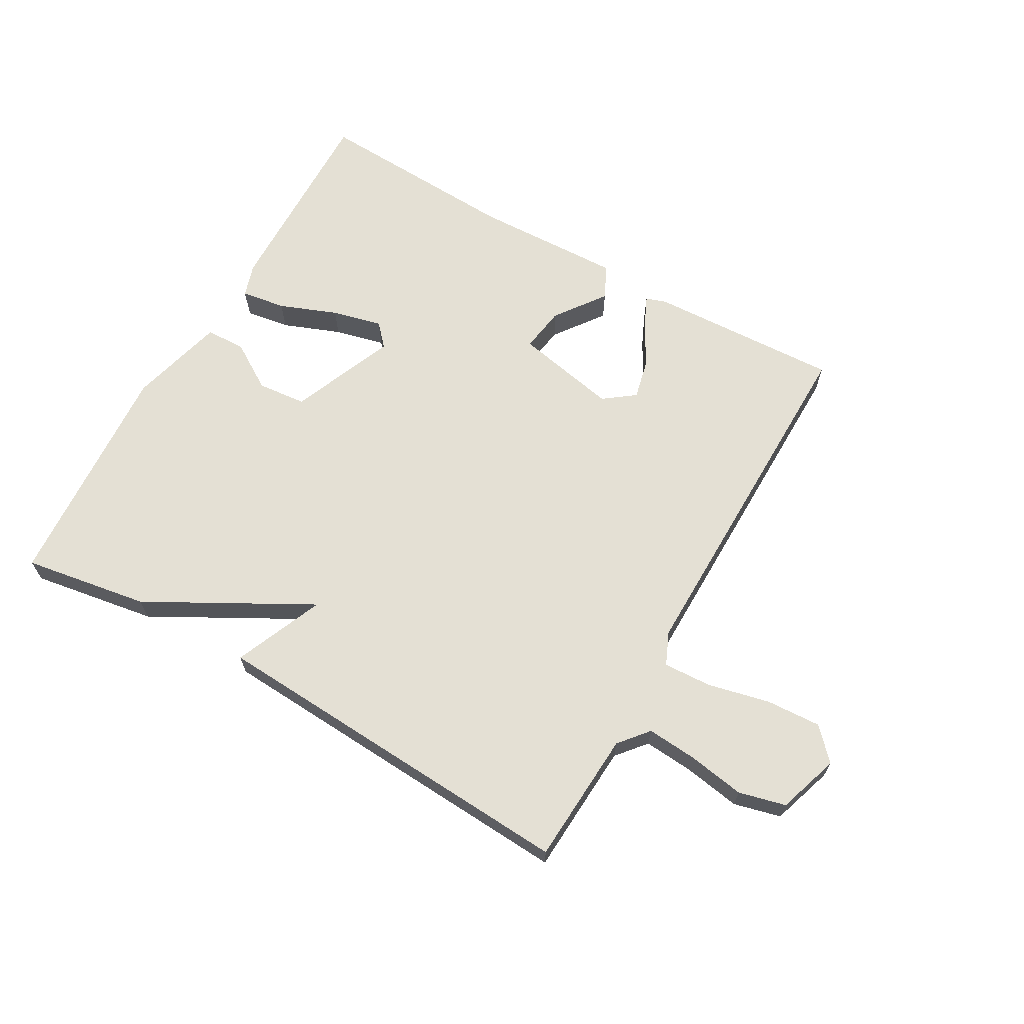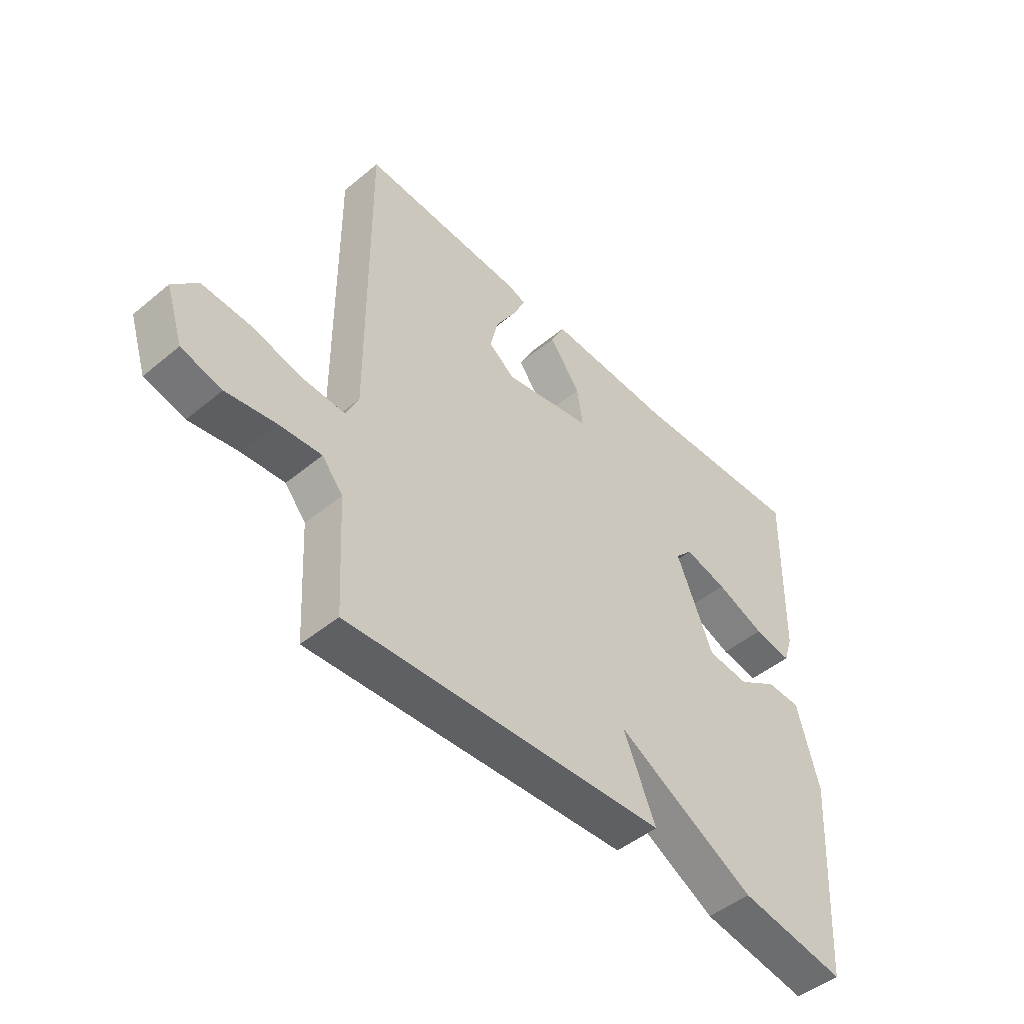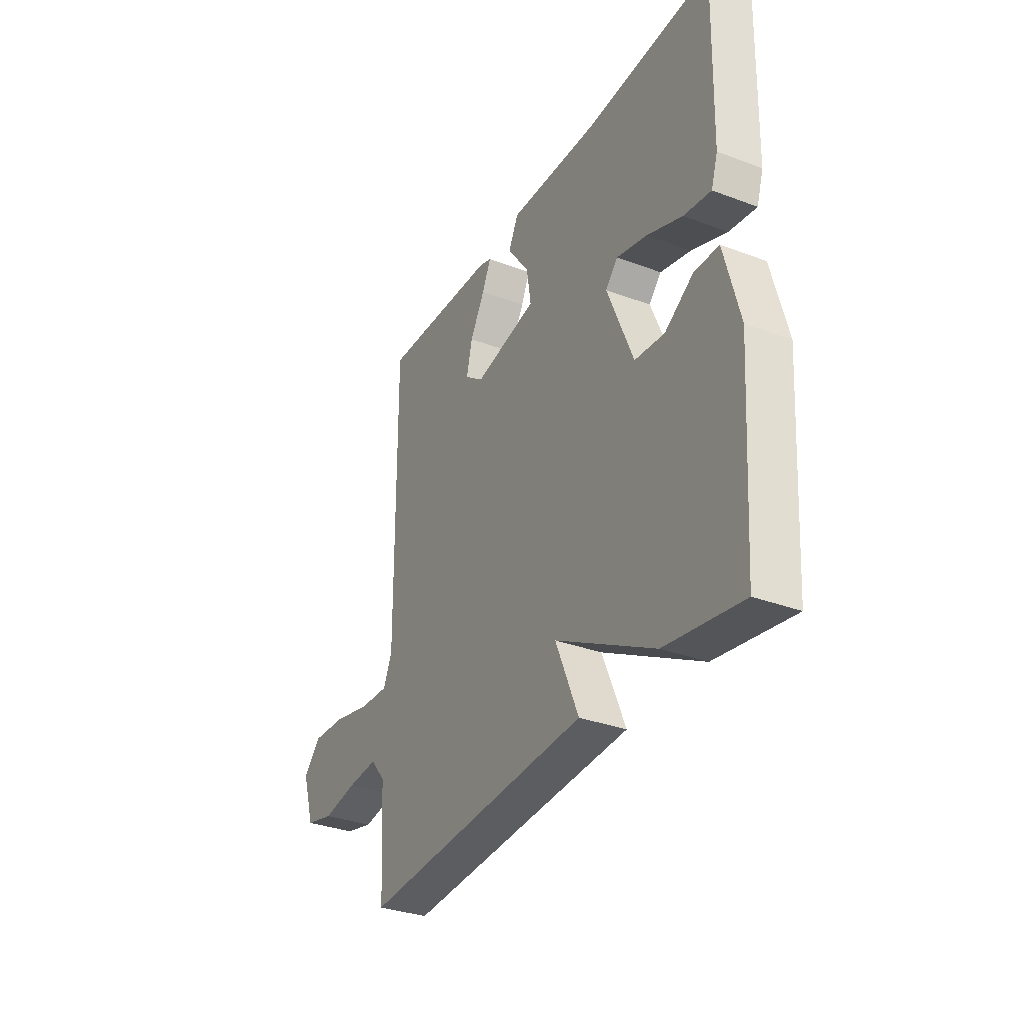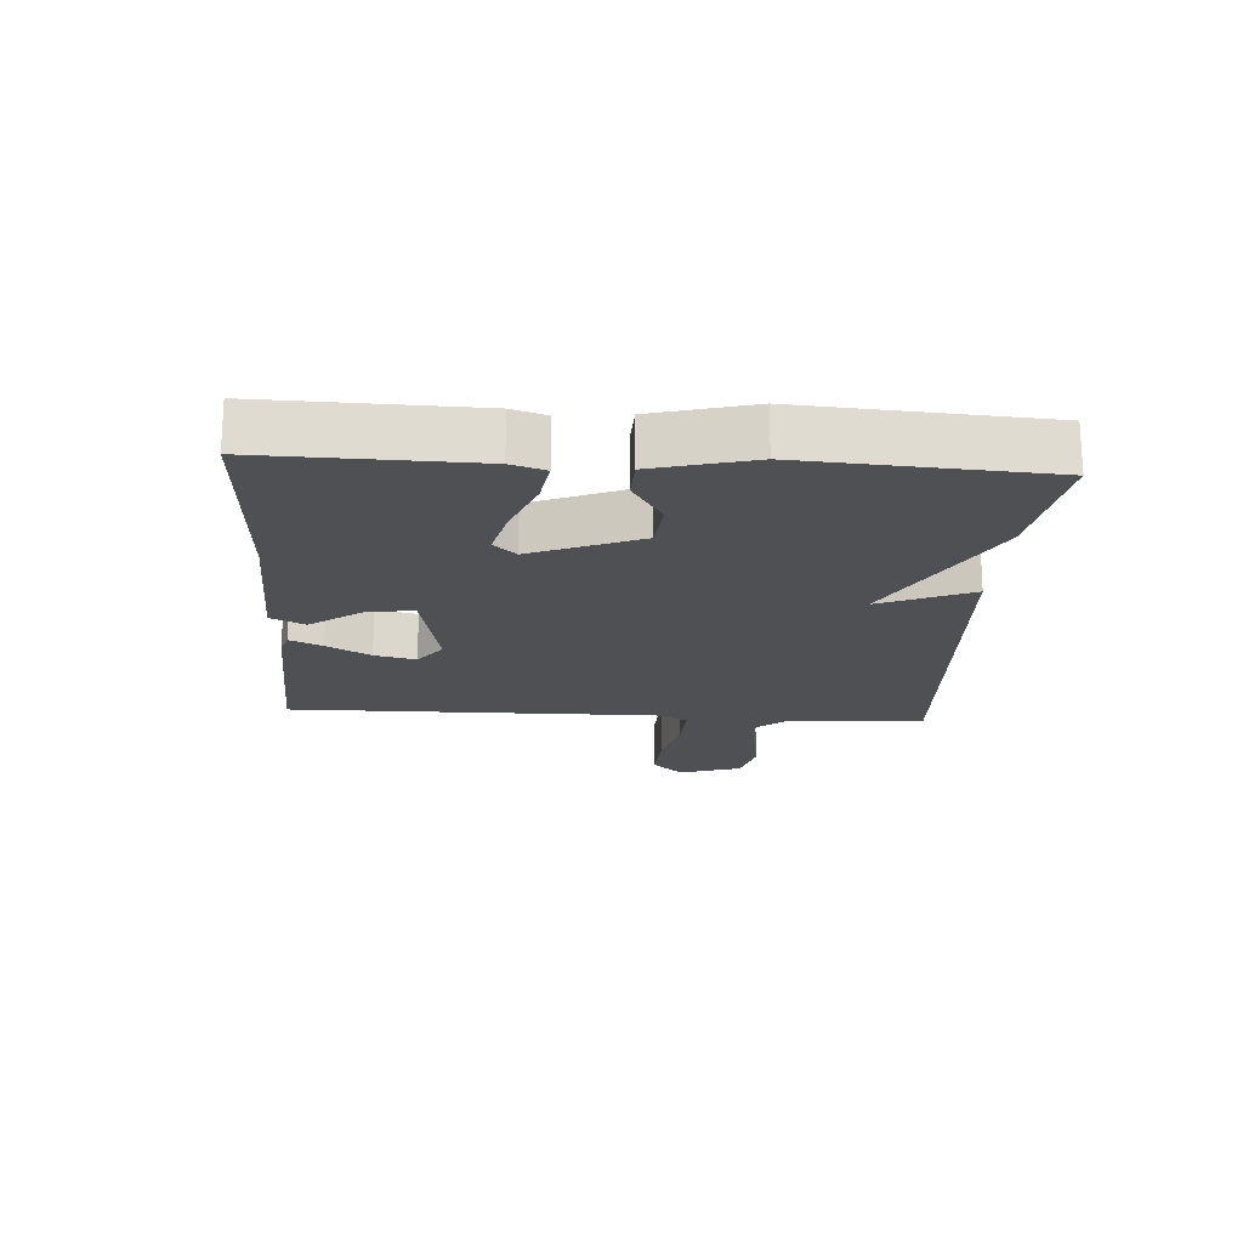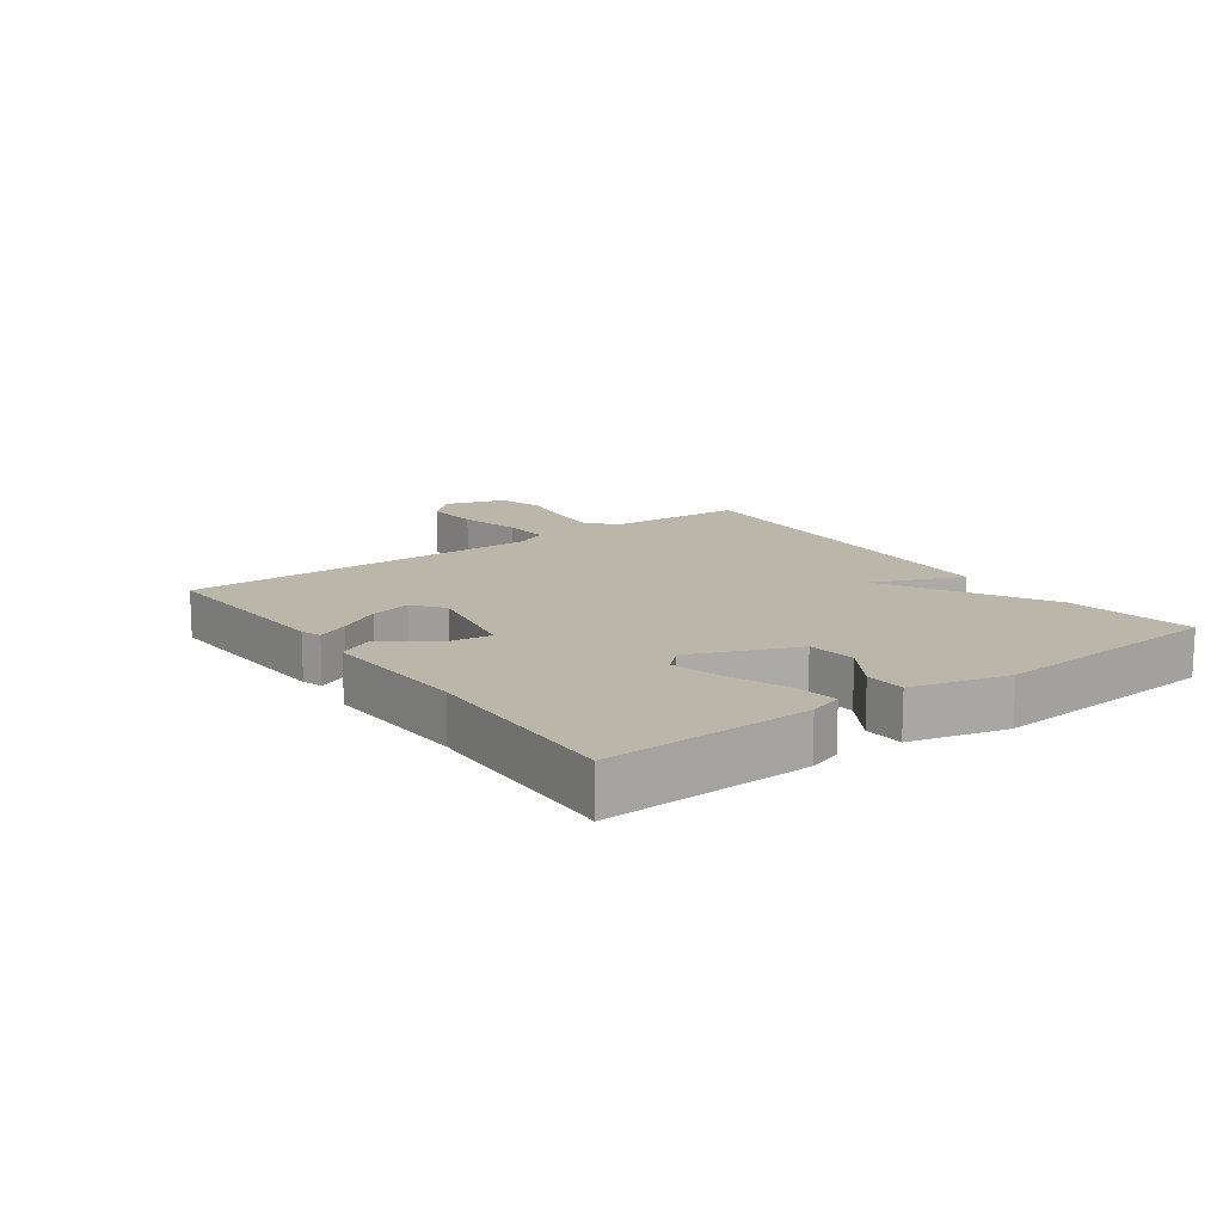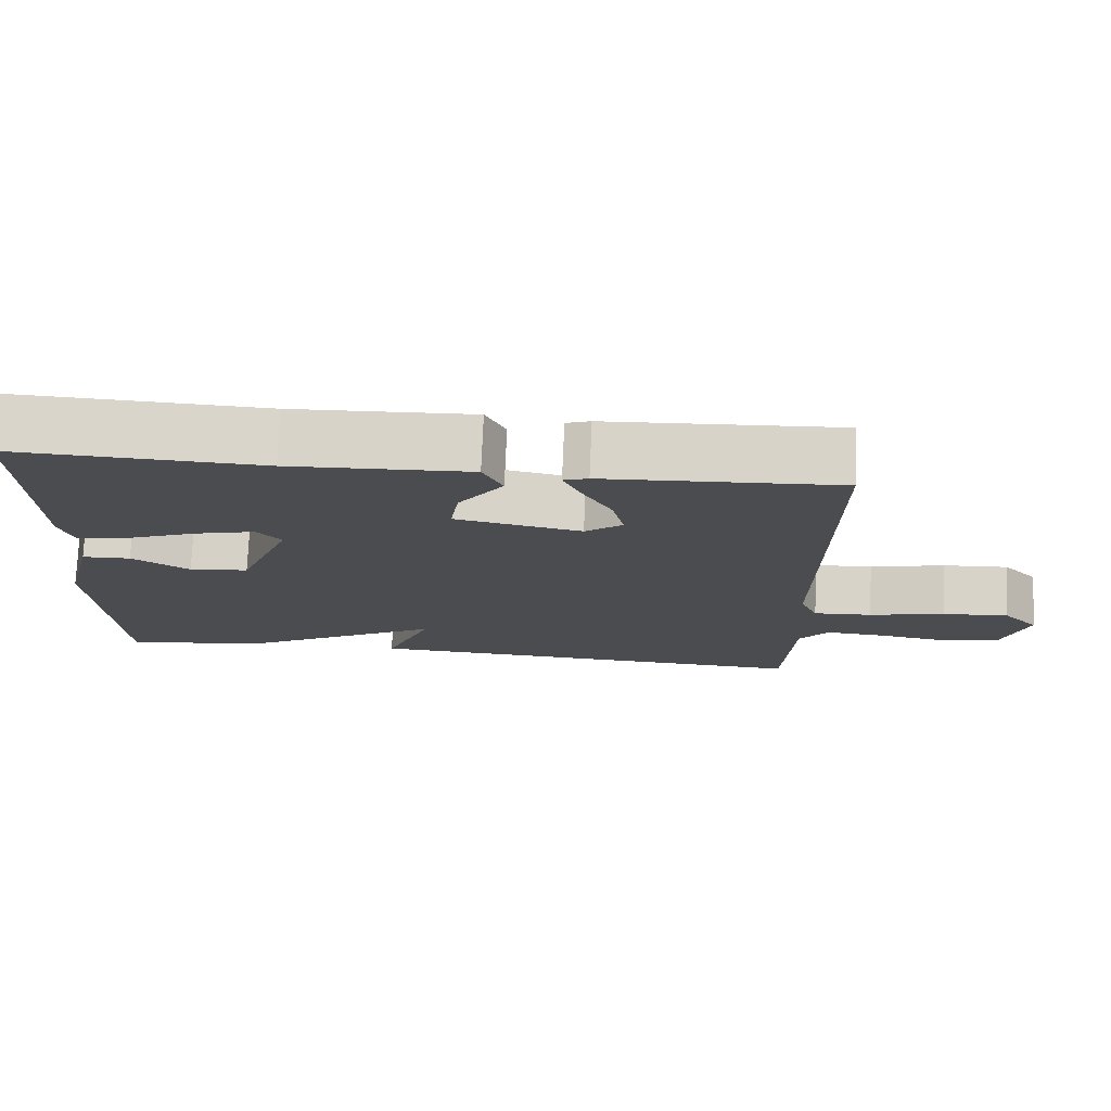
<metadata>
{"format":"obj","ext":"obj","renderer":"f3d","projection":"perspective","resolution":1024,"background":"white","views":[{"elev":66.0,"azim":-150.2,"up":"+Y"},{"elev":-47.9,"azim":-47.1,"up":"+Z"},{"elev":-33.0,"azim":62.6,"up":"+Z"},{"elev":-19.2,"azim":86.4,"up":"+Y"},{"elev":13.9,"azim":53.8,"up":"+Y"},{"elev":75.1,"azim":-177.6,"up":"+Z"}]}
</metadata>
<code>
v 0.5 0.07 0.5
v 0.492 0.07 0.175
v 0.475 0.07 0.122
v 0.404 0.07 0.133
v 0.312 0.07 0.169
v 0.232 0.07 0.189
v 0.2 0.07 0.154
v 0.268 0.07 -0.013
v 0.346 0.07 -0.021
v 0.421 0.07 0.026
v 0.485 0.07 0.024
v 0.525 0.07 -0.129
v 0.5 0.07 -0.5
v 0.3 0.07 -0.467
v 0.04 0.07 -0.324
v 0.1 0.07 -0.467
v -0.5 0.07 -0.5
v -0.512 0.07 -0.287
v -0.551 0.07 -0.24
v -0.63 0.07 -0.246
v -0.722 0.07 -0.261
v -0.797 0.07 -0.242
v -0.829 0.07 -0.144
v -0.783 0.07 -0.095
v -0.695 0.07 -0.1
v -0.596 0.07 -0.123
v -0.519 0.07 -0.127
v -0.496 0.07 -0.075
v -0.5 0.07 0.5
v -0.193 0.07 0.485
v -0.161 0.07 0.474
v -0.184 0.07 0.424
v -0.223 0.07 0.356
v -0.238 0.07 0.292
v -0.189 0.07 0.255
v -0.024 0.07 0.288
v -0.035 0.07 0.361
v -0.093 0.07 0.441
v -0.067 0.07 0.494
v 0.171 0.07 0.485
v 0.5 0 0.5
v 0.492 0 0.175
v 0.475 0 0.122
v 0.404 0 0.133
v 0.312 0 0.169
v 0.232 0 0.189
v 0.2 0 0.154
v 0.268 0 -0.013
v 0.346 0 -0.021
v 0.421 0 0.026
v 0.485 0 0.024
v 0.525 0 -0.129
v 0.5 0 -0.5
v 0.3 0 -0.467
v 0.04 0 -0.324
v 0.1 0 -0.467
v -0.5 0 -0.5
v -0.512 0 -0.287
v -0.551 0 -0.24
v -0.63 0 -0.246
v -0.722 0 -0.261
v -0.797 0 -0.242
v -0.829 0 -0.144
v -0.783 0 -0.095
v -0.695 0 -0.1
v -0.596 0 -0.123
v -0.519 0 -0.127
v -0.496 0 -0.075
v -0.5 0 0.5
v -0.193 0 0.485
v -0.161 0 0.474
v -0.184 0 0.424
v -0.223 0 0.356
v -0.238 0 0.292
v -0.189 0 0.255
v -0.024 0 0.288
v -0.035 0 0.361
v -0.093 0 0.441
v -0.067 0 0.494
v 0.171 0 0.485
f 37 38 39 40
f 1 2 3
f 40 1 3
f 37 40 3
f 36 37 3
f 31 32 33
f 30 31 33
f 29 30 33
f 28 29 33
f 27 28 33 34
f 24 25 26
f 23 24 26
f 22 23 26
f 21 22 26
f 20 21 26
f 19 20 26 27
f 27 34 35
f 19 27 35
f 18 19 35
f 15 16 17 18
f 13 14 15
f 12 13 15
f 11 12 15
f 10 11 15
f 9 10 15
f 8 9 15 18
f 3 4 5
f 36 3 5
f 36 5 6
f 18 35 36
f 8 18 36
f 7 8 36
f 6 7 36
f 80 79 78 77
f 43 42 41
f 43 41 80
f 43 80 77
f 43 77 76
f 73 72 71
f 73 71 70
f 73 70 69
f 73 69 68
f 74 73 68 67
f 66 65 64
f 66 64 63
f 66 63 62
f 66 62 61
f 66 61 60
f 67 66 60 59
f 75 74 67
f 75 67 59
f 75 59 58
f 58 57 56 55
f 55 54 53
f 55 53 52
f 55 52 51
f 55 51 50
f 55 50 49
f 58 55 49 48
f 45 44 43
f 45 43 76
f 46 45 76
f 76 75 58
f 76 58 48
f 76 48 47
f 76 47 46
f 1 41 42 2
f 2 42 43 3
f 3 43 44 4
f 4 44 45 5
f 5 45 46 6
f 6 46 47 7
f 7 47 48 8
f 8 48 49 9
f 9 49 50 10
f 10 50 51 11
f 11 51 52 12
f 12 52 53 13
f 13 53 54 14
f 14 54 55 15
f 15 55 56 16
f 16 56 57 17
f 17 57 58 18
f 18 58 59 19
f 19 59 60 20
f 20 60 61 21
f 21 61 62 22
f 22 62 63 23
f 23 63 64 24
f 24 64 65 25
f 25 65 66 26
f 26 66 67 27
f 27 67 68 28
f 28 68 69 29
f 29 69 70 30
f 30 70 71 31
f 31 71 72 32
f 32 72 73 33
f 33 73 74 34
f 34 74 75 35
f 35 75 76 36
f 36 76 77 37
f 37 77 78 38
f 38 78 79 39
f 39 79 80 40
f 40 80 41 1

</code>
